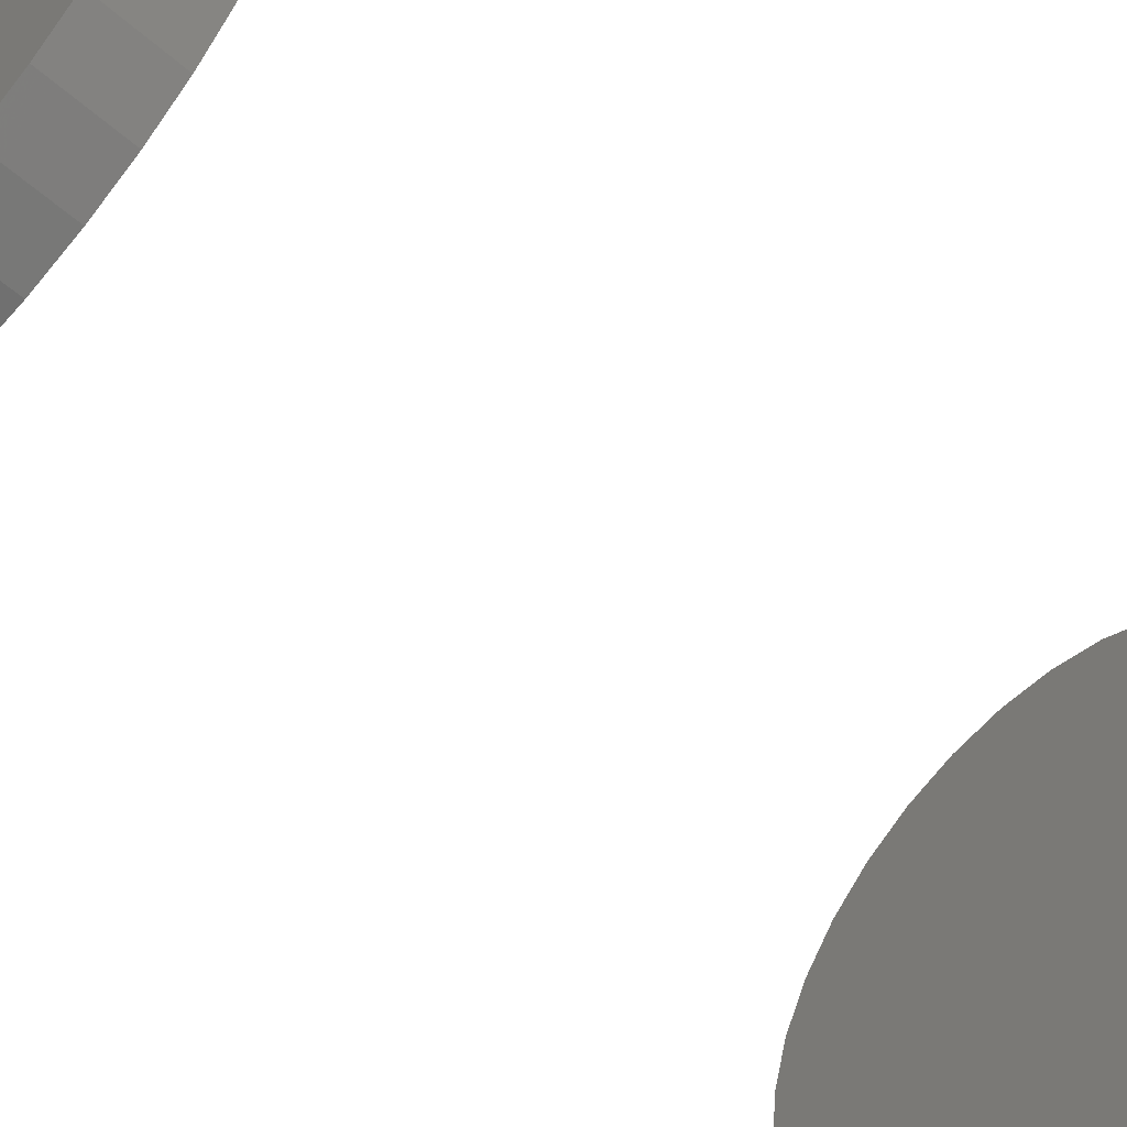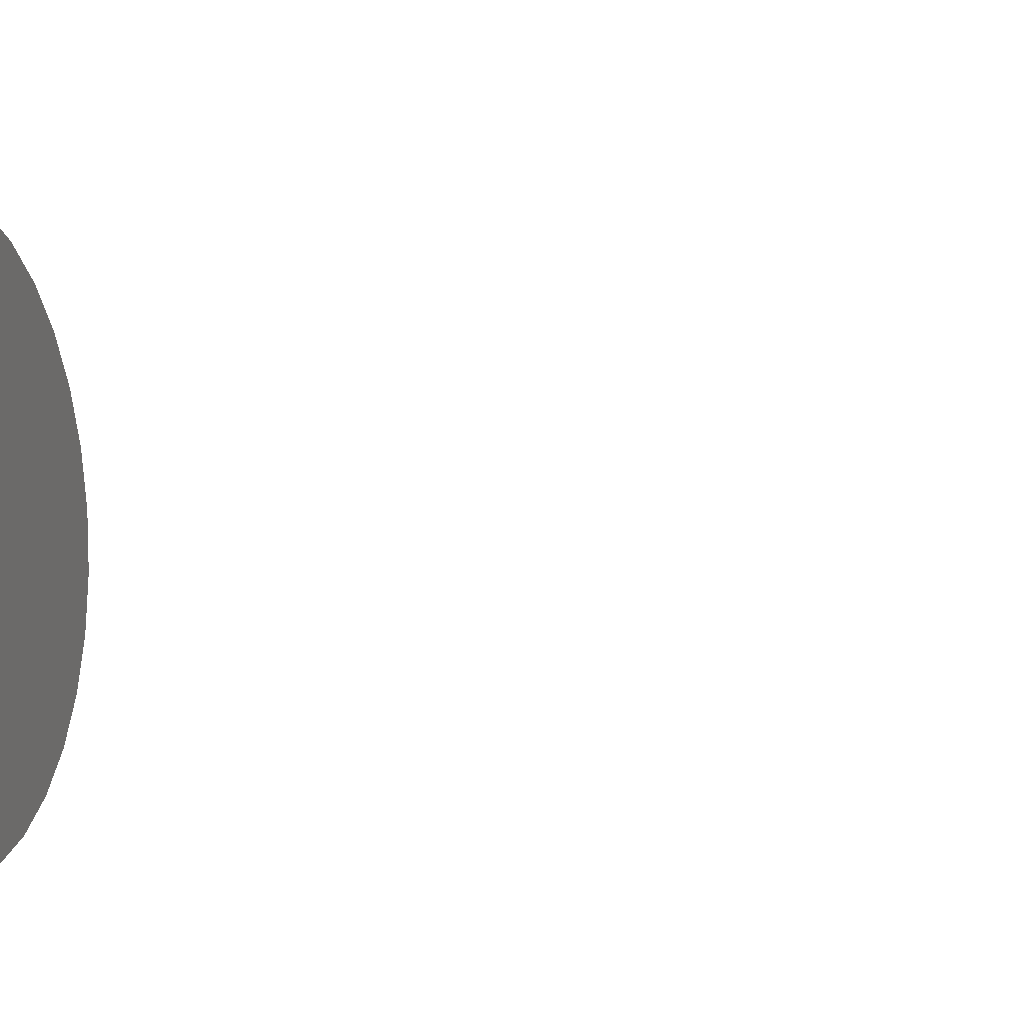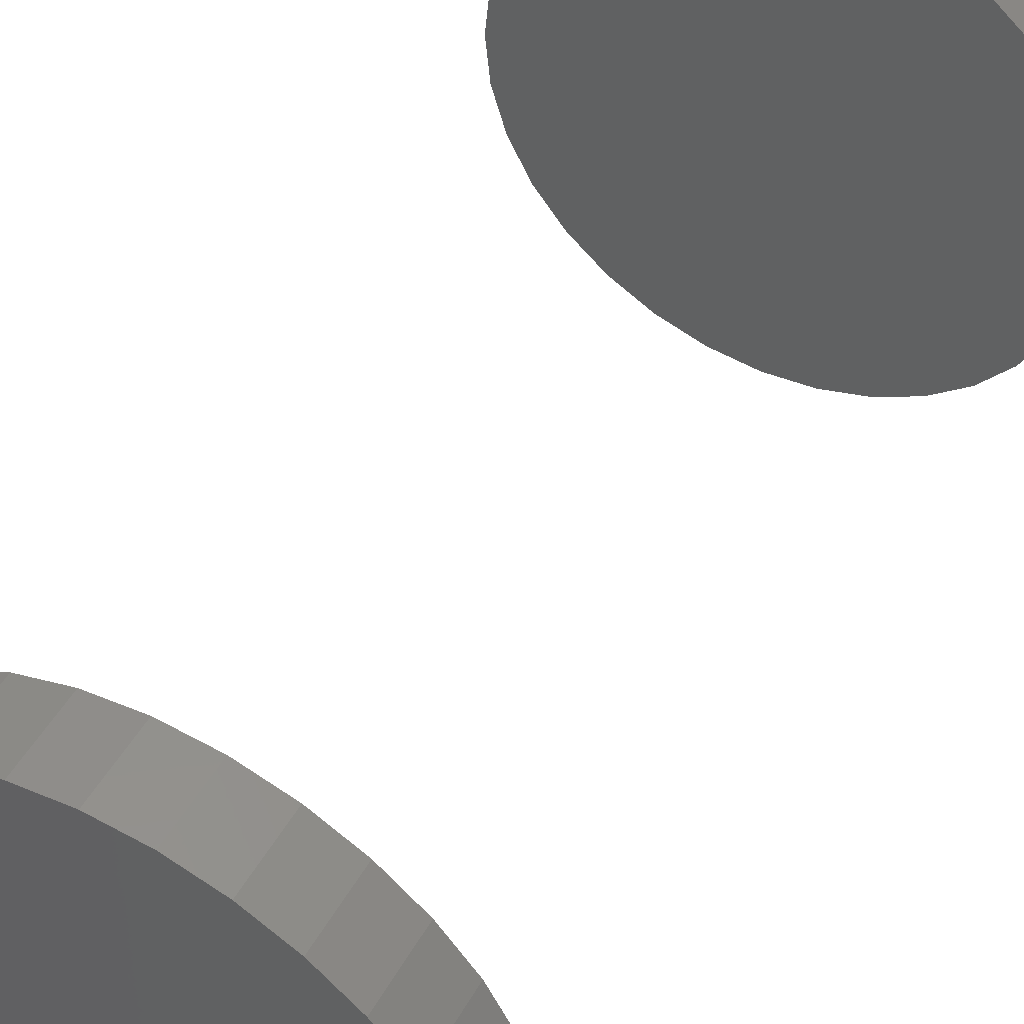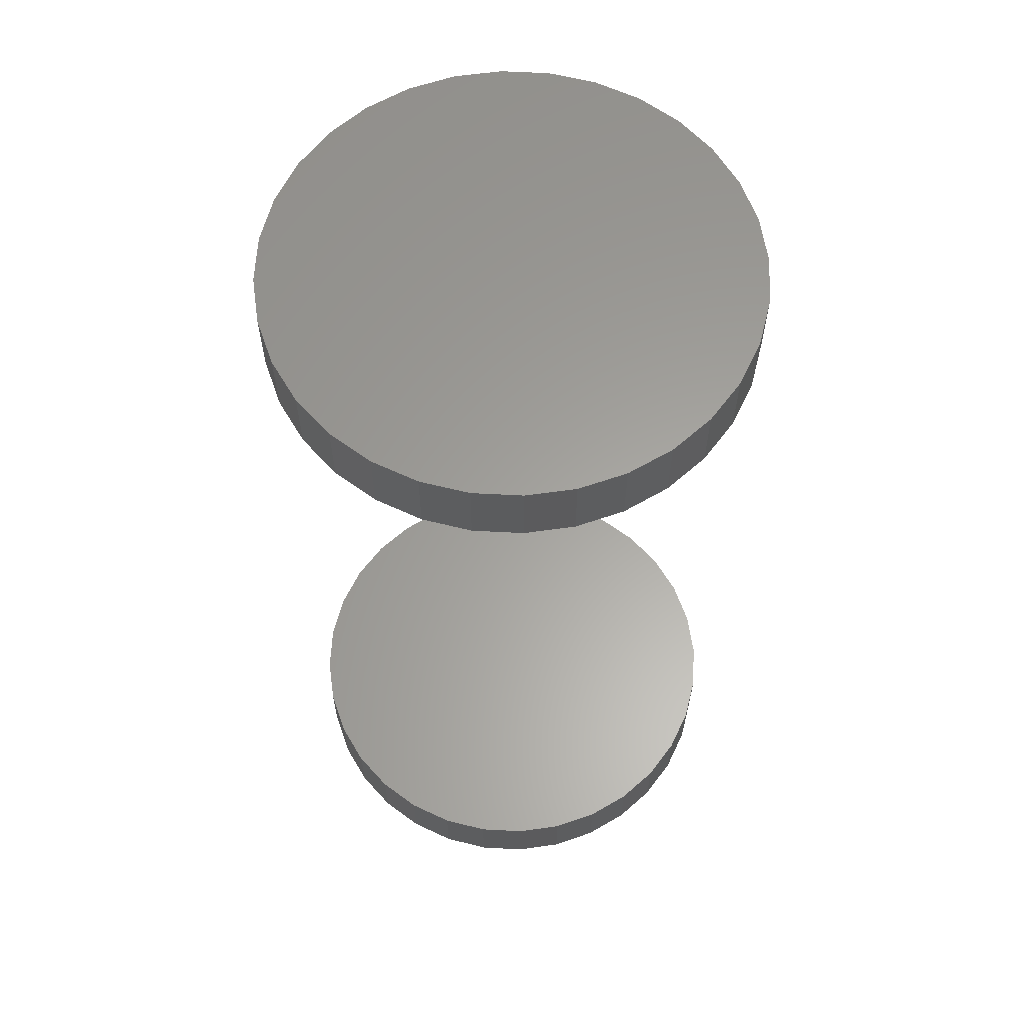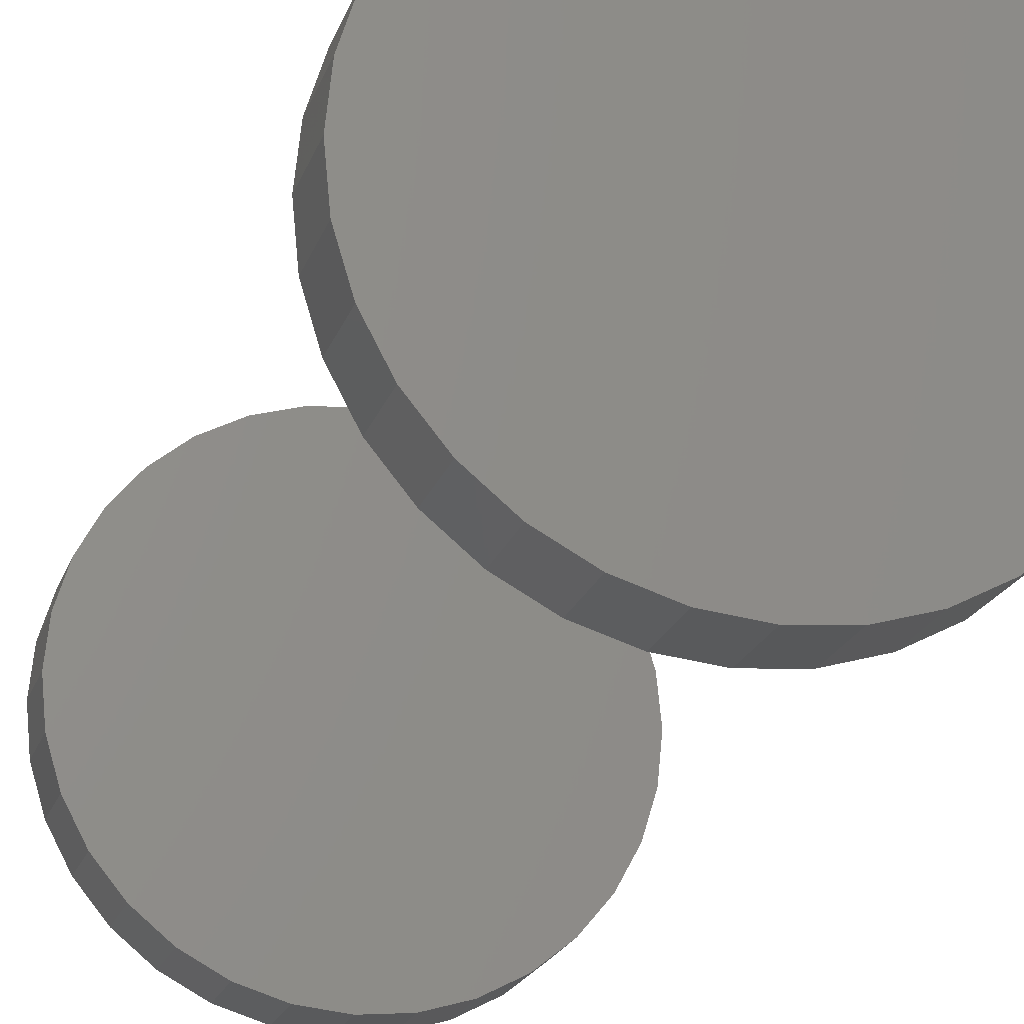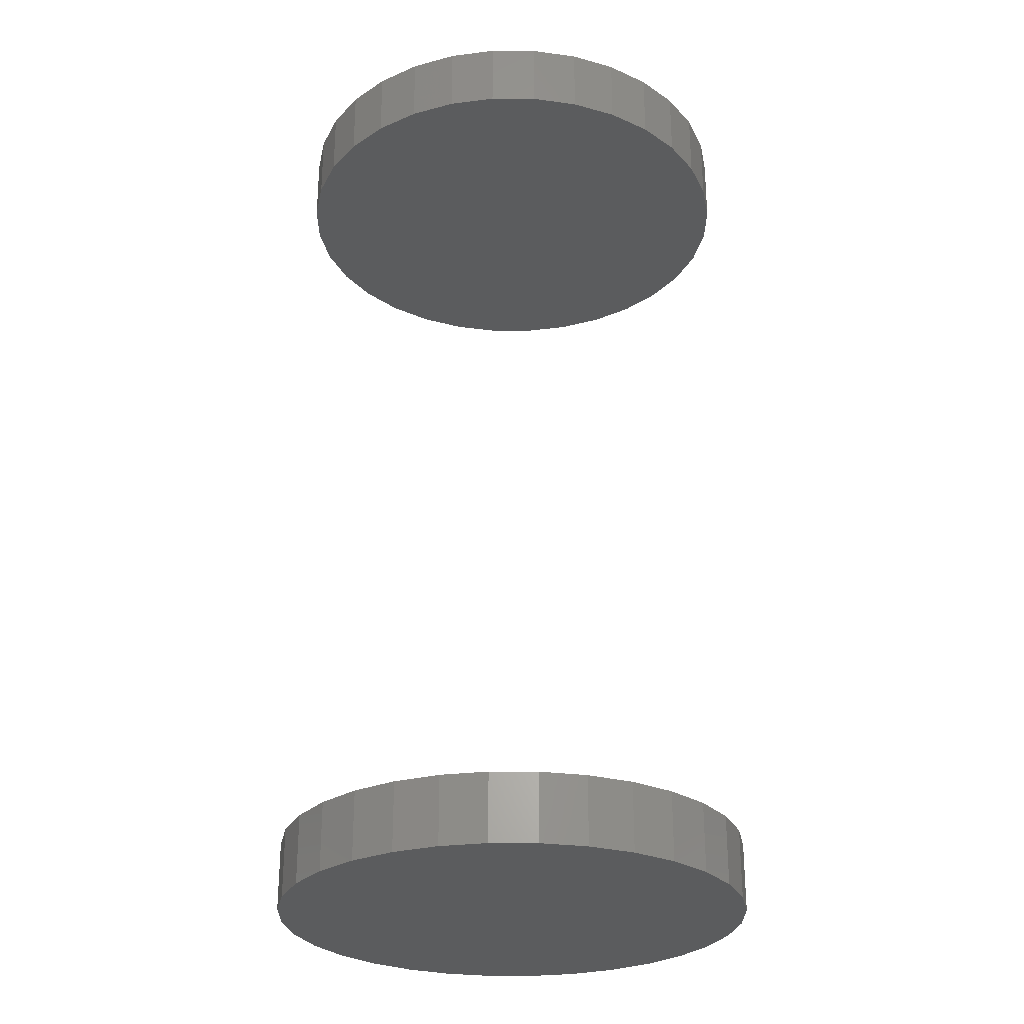
<metadata>
{"format":"stl","ext":"stl","renderer":"f3d","projection":"perspective","resolution":1024,"background":"white","views":[{"elev":-57.8,"azim":48.0,"up":"+Z"},{"elev":-7.6,"azim":-73.6,"up":"+Z"},{"elev":49.0,"azim":28.5,"up":"+Z"},{"elev":61.4,"azim":98.7,"up":"+Y"},{"elev":-21.7,"azim":-16.6,"up":"+Z"},{"elev":-27.7,"azim":16.5,"up":"+Y"}]}
</metadata>
<code>
# stl→obj: 128 verts, 248 faces
v -0.2094 -0.7344 2.583e-17
v -0.2094 -0.7969 2.583e-17
v -0.2052 -0.7344 0.04207
v -0.2052 -0.7969 0.04207
v -0.193 -0.7344 0.08252
v -0.193 -0.7969 0.08252
v -0.173 -0.7344 0.1198
v -0.173 -0.7969 0.1198
v -0.1462 -0.7344 0.1525
v -0.1462 -0.7969 0.1525
v -0.1135 -0.7344 0.1793
v -0.1135 -0.7969 0.1793
v -0.07627 -0.7344 0.1992
v -0.07627 -0.7969 0.1992
v -0.03582 -0.7344 0.2115
v -0.03582 -0.7969 0.2115
v 0.00625 -0.7344 0.2156
v 0.00625 -0.7969 0.2156
v 0.04832 -0.7344 0.2115
v 0.04832 -0.7969 0.2115
v 0.08877 -0.7344 0.1992
v 0.08877 -0.7969 0.1992
v 0.126 -0.7344 0.1793
v 0.126 -0.7969 0.1793
v 0.1587 -0.7344 0.1525
v 0.1587 -0.7969 0.1525
v 0.1855 -0.7344 0.1198
v 0.1855 -0.7969 0.1198
v 0.2055 -0.7344 0.08252
v 0.2055 -0.7969 0.08252
v 0.2177 -0.7344 0.04207
v 0.2177 -0.7969 0.04207
v 0.2219 -0.7344 -7.979e-17
v 0.2219 -0.7969 -2.698e-17
v -0.2094 0.04688 2.583e-17
v -0.2094 -0.01562 2.583e-17
v -0.2052 0.04688 0.04207
v -0.2052 -0.01562 0.04207
v -0.193 0.04688 0.08252
v -0.193 -0.01562 0.08252
v -0.173 0.04688 0.1198
v -0.173 -0.01562 0.1198
v -0.1462 0.04688 0.1525
v -0.1462 -0.01562 0.1525
v -0.1135 0.04688 0.1793
v -0.1135 -0.01562 0.1793
v -0.07627 0.04688 0.1992
v -0.07627 -0.01562 0.1992
v -0.03582 0.04688 0.2115
v -0.03582 -0.01562 0.2115
v 0.00625 0.04688 0.2156
v 0.00625 -0.01562 0.2156
v 0.04832 0.04688 0.2115
v 0.04832 -0.01562 0.2115
v 0.08877 0.04688 0.1992
v 0.08877 -0.01562 0.1992
v 0.126 0.04688 0.1793
v 0.126 -0.01562 0.1793
v 0.1587 0.04688 0.1525
v 0.1587 -0.01562 0.1525
v 0.1855 0.04688 0.1198
v 0.1855 -0.01562 0.1198
v 0.2055 0.04688 0.08252
v 0.2055 -0.01562 0.08252
v 0.2177 0.04688 0.04207
v 0.2177 -0.01562 0.04207
v 0.2219 0.04688 -7.979e-17
v 0.2219 -0.01562 -2.698e-17
v 0.2177 -0.7344 -0.04207
v 0.2177 -0.7969 -0.04207
v 0.2055 -0.7344 -0.08252
v 0.2055 -0.7969 -0.08252
v 0.1855 -0.7344 -0.1198
v 0.1855 -0.7969 -0.1198
v 0.1587 -0.7344 -0.1525
v 0.1587 -0.7969 -0.1525
v 0.126 -0.7344 -0.1793
v 0.126 -0.7969 -0.1793
v 0.08877 -0.7344 -0.1992
v 0.08877 -0.7969 -0.1992
v 0.04832 -0.7344 -0.2115
v 0.04832 -0.7969 -0.2115
v 0.00625 -0.7344 -0.2156
v 0.00625 -0.7969 -0.2156
v -0.03582 -0.7344 -0.2115
v -0.03582 -0.7969 -0.2115
v -0.07627 -0.7344 -0.1992
v -0.07627 -0.7969 -0.1992
v -0.1135 -0.7344 -0.1793
v -0.1135 -0.7969 -0.1793
v -0.1462 -0.7344 -0.1525
v -0.1462 -0.7969 -0.1525
v -0.173 -0.7344 -0.1198
v -0.173 -0.7969 -0.1198
v -0.193 -0.7344 -0.08252
v -0.193 -0.7969 -0.08252
v -0.2052 -0.7344 -0.04207
v -0.2052 -0.7969 -0.04207
v 0.2177 0.04688 -0.04207
v 0.2177 -0.01562 -0.04207
v 0.2055 0.04688 -0.08252
v 0.2055 -0.01562 -0.08252
v 0.1855 0.04688 -0.1198
v 0.1855 -0.01562 -0.1198
v 0.1587 0.04688 -0.1525
v 0.1587 -0.01562 -0.1525
v 0.126 0.04688 -0.1793
v 0.126 -0.01562 -0.1793
v 0.08877 0.04688 -0.1992
v 0.08877 -0.01562 -0.1992
v 0.04832 0.04688 -0.2115
v 0.04832 -0.01562 -0.2115
v 0.00625 0.04688 -0.2156
v 0.00625 -0.01562 -0.2156
v -0.03582 0.04688 -0.2115
v -0.03582 -0.01562 -0.2115
v -0.07627 0.04688 -0.1992
v -0.07627 -0.01562 -0.1992
v -0.1135 0.04688 -0.1793
v -0.1135 -0.01562 -0.1793
v -0.1462 0.04688 -0.1525
v -0.1462 -0.01562 -0.1525
v -0.173 0.04688 -0.1198
v -0.173 -0.01562 -0.1198
v -0.193 0.04688 -0.08252
v -0.193 -0.01562 -0.08252
v -0.2052 0.04688 -0.04207
v -0.2052 -0.01562 -0.04207
f 1 2 3
f 3 2 4
f 3 4 5
f 5 4 6
f 5 6 7
f 7 6 8
f 7 8 9
f 9 8 10
f 9 10 11
f 11 10 12
f 11 12 13
f 13 12 14
f 13 14 15
f 15 14 16
f 15 16 17
f 17 16 18
f 17 18 19
f 19 18 20
f 19 20 21
f 21 20 22
f 21 22 23
f 23 22 24
f 23 24 25
f 25 24 26
f 25 26 27
f 27 26 28
f 27 28 29
f 29 28 30
f 29 30 31
f 31 30 32
f 31 32 33
f 33 32 34
f 35 36 37
f 37 36 38
f 37 38 39
f 39 38 40
f 39 40 41
f 41 40 42
f 41 42 43
f 43 42 44
f 43 44 45
f 45 44 46
f 45 46 47
f 47 46 48
f 47 48 49
f 49 48 50
f 49 50 51
f 51 50 52
f 51 52 53
f 53 52 54
f 53 54 55
f 55 54 56
f 55 56 57
f 57 56 58
f 57 58 59
f 59 58 60
f 59 60 61
f 61 60 62
f 61 62 63
f 63 62 64
f 63 64 65
f 65 64 66
f 65 66 67
f 67 66 68
f 33 34 69
f 69 34 70
f 69 70 71
f 71 70 72
f 71 72 73
f 73 72 74
f 73 74 75
f 75 74 76
f 75 76 77
f 77 76 78
f 77 78 79
f 79 78 80
f 79 80 81
f 81 80 82
f 81 82 83
f 83 82 84
f 83 84 85
f 85 84 86
f 85 86 87
f 87 86 88
f 87 88 89
f 89 88 90
f 89 90 91
f 91 90 92
f 91 92 93
f 93 92 94
f 93 94 95
f 95 94 96
f 95 96 97
f 97 96 98
f 97 98 1
f 1 98 2
f 67 68 99
f 99 68 100
f 99 100 101
f 101 100 102
f 101 102 103
f 103 102 104
f 103 104 105
f 105 104 106
f 105 106 107
f 107 106 108
f 107 108 109
f 109 108 110
f 109 110 111
f 111 110 112
f 111 112 113
f 113 112 114
f 113 114 115
f 115 114 116
f 115 116 117
f 117 116 118
f 117 118 119
f 119 118 120
f 119 120 121
f 121 120 122
f 121 122 123
f 123 122 124
f 123 124 125
f 125 124 126
f 125 126 127
f 127 126 128
f 127 128 35
f 35 128 36
f 50 54 52
f 54 50 48
f 54 48 56
f 110 116 112
f 112 116 114
f 56 48 58
f 58 48 46
f 58 46 60
f 60 46 44
f 60 44 62
f 62 44 42
f 62 42 64
f 64 42 40
f 64 40 66
f 66 40 38
f 66 38 68
f 68 38 36
f 68 36 100
f 100 36 128
f 100 128 102
f 102 128 126
f 102 126 104
f 104 126 124
f 104 124 106
f 106 124 122
f 106 122 108
f 108 122 120
f 108 120 110
f 110 120 118
f 110 118 116
f 17 19 15
f 13 15 19
f 21 13 19
f 81 85 79
f 83 85 81
f 85 87 79
f 79 87 89
f 79 89 77
f 77 89 91
f 77 91 75
f 75 91 93
f 75 93 73
f 73 93 95
f 73 95 71
f 71 95 97
f 71 97 69
f 69 97 1
f 69 1 33
f 33 1 3
f 33 3 31
f 31 3 5
f 31 5 29
f 29 5 7
f 29 7 27
f 27 7 9
f 27 9 25
f 25 9 11
f 25 11 23
f 23 11 13
f 23 13 21
f 51 53 49
f 47 49 53
f 55 47 53
f 111 115 109
f 113 115 111
f 115 117 109
f 109 117 119
f 109 119 107
f 107 119 121
f 107 121 105
f 105 121 123
f 105 123 103
f 103 123 125
f 103 125 101
f 101 125 127
f 101 127 99
f 99 127 35
f 99 35 67
f 67 35 37
f 67 37 65
f 65 37 39
f 65 39 63
f 63 39 41
f 63 41 61
f 61 41 43
f 61 43 59
f 59 43 45
f 59 45 57
f 57 45 47
f 57 47 55
f 16 20 18
f 20 16 14
f 20 14 22
f 80 86 82
f 82 86 84
f 22 14 24
f 24 14 12
f 24 12 26
f 26 12 10
f 26 10 28
f 28 10 8
f 28 8 30
f 30 8 6
f 30 6 32
f 32 6 4
f 32 4 34
f 34 4 2
f 34 2 70
f 70 2 98
f 70 98 72
f 72 98 96
f 72 96 74
f 74 96 94
f 74 94 76
f 76 94 92
f 76 92 78
f 78 92 90
f 78 90 80
f 80 90 88
f 80 88 86

</code>
